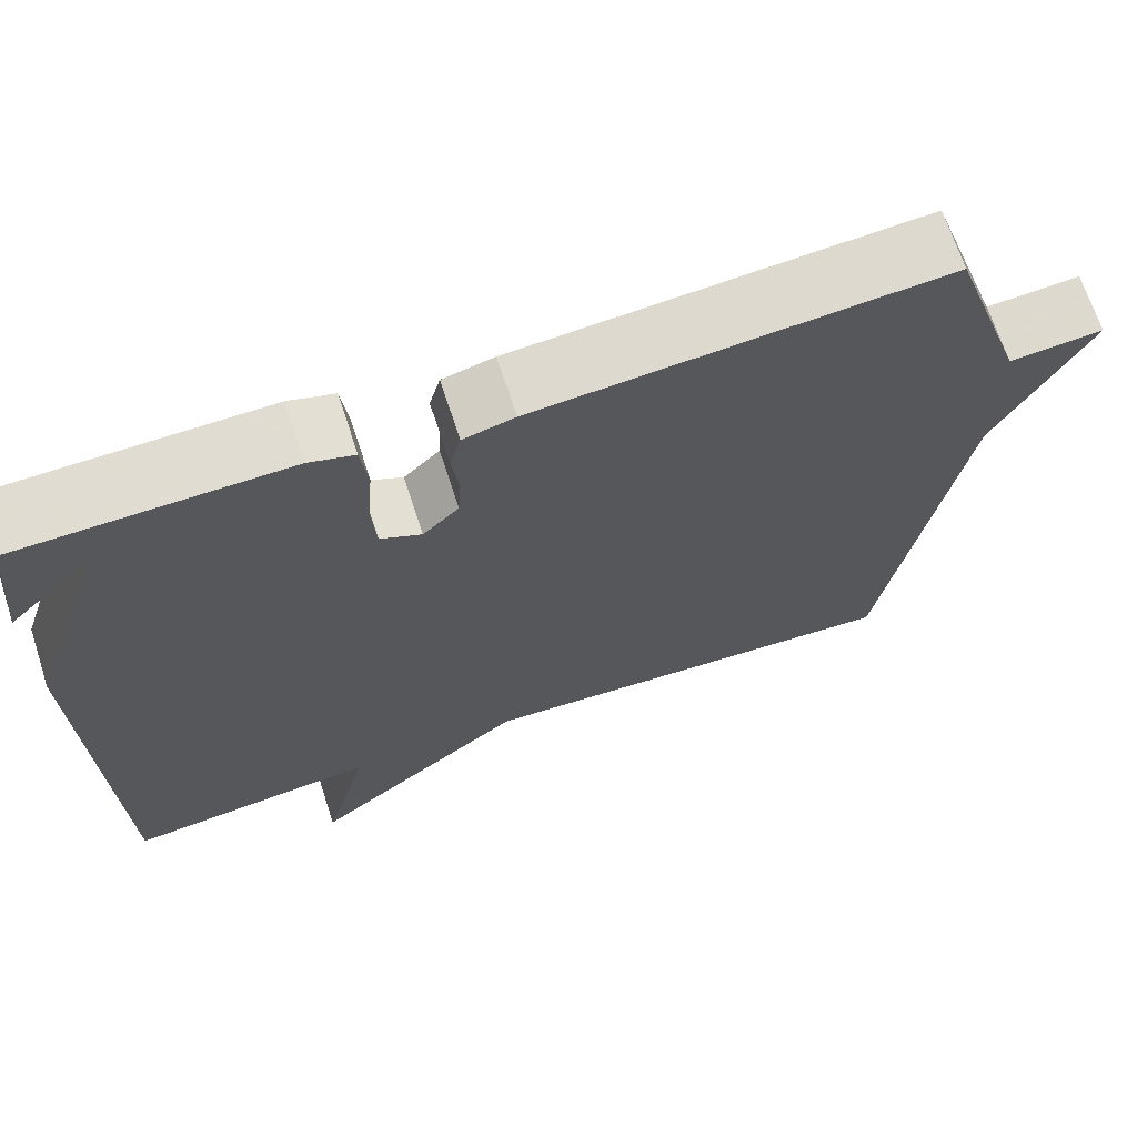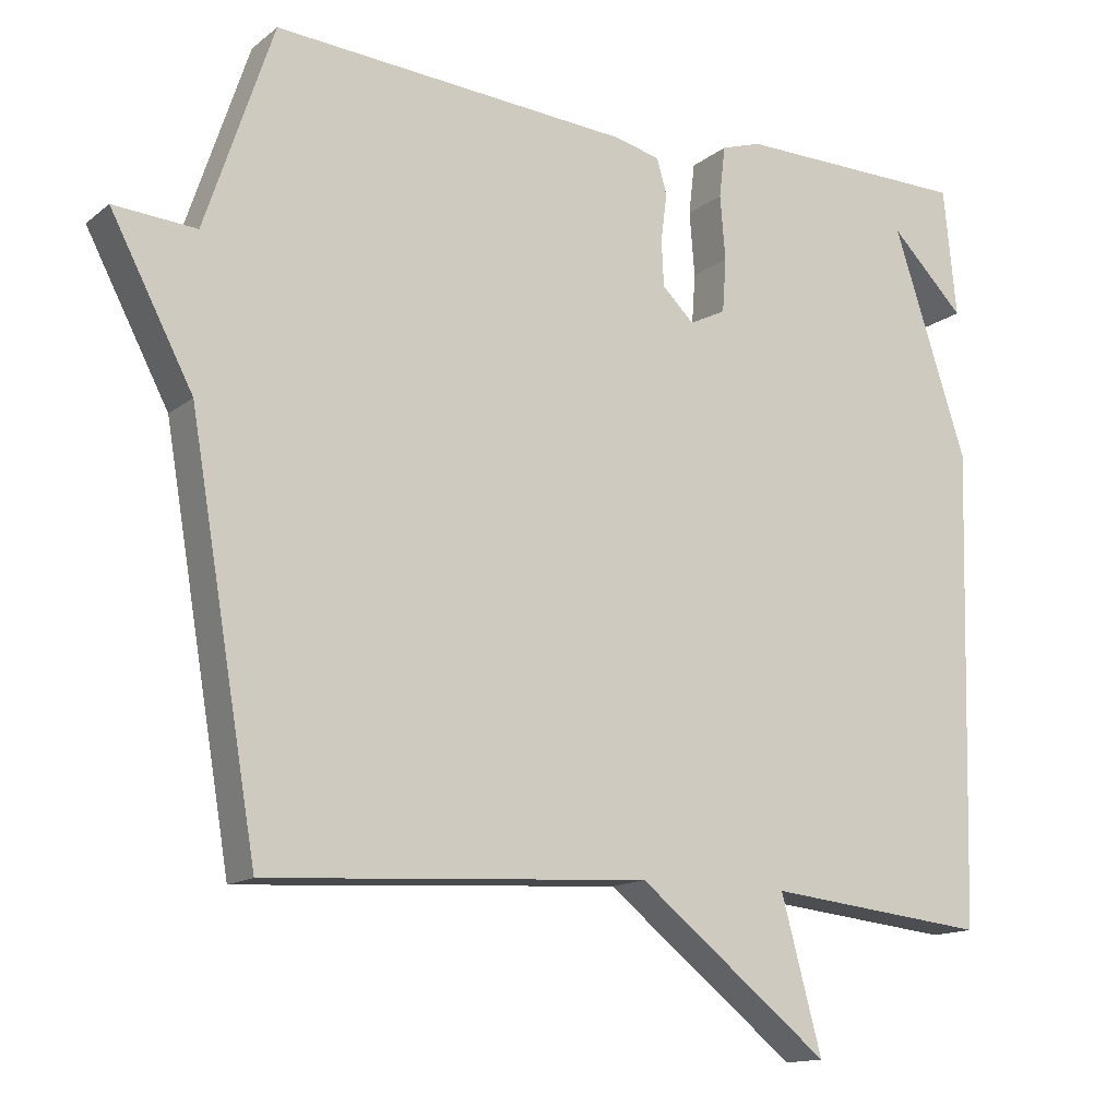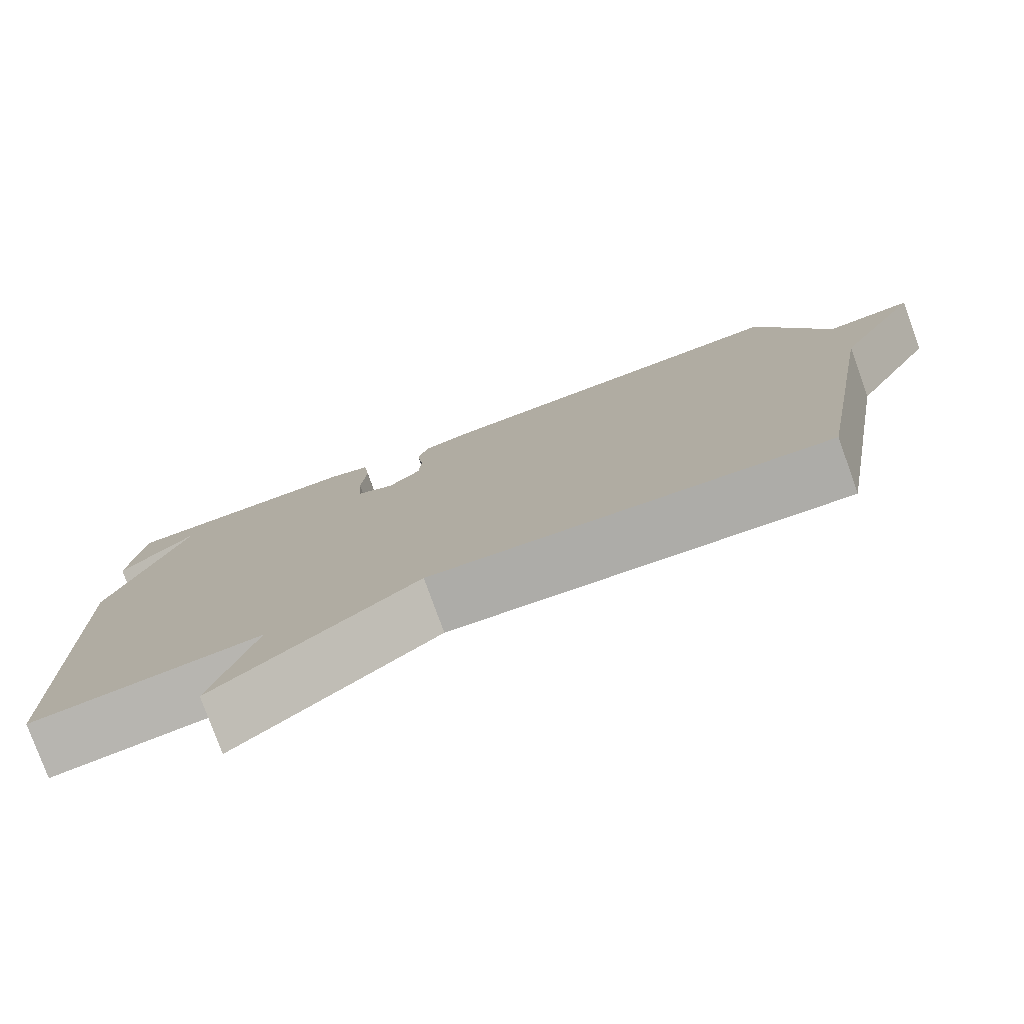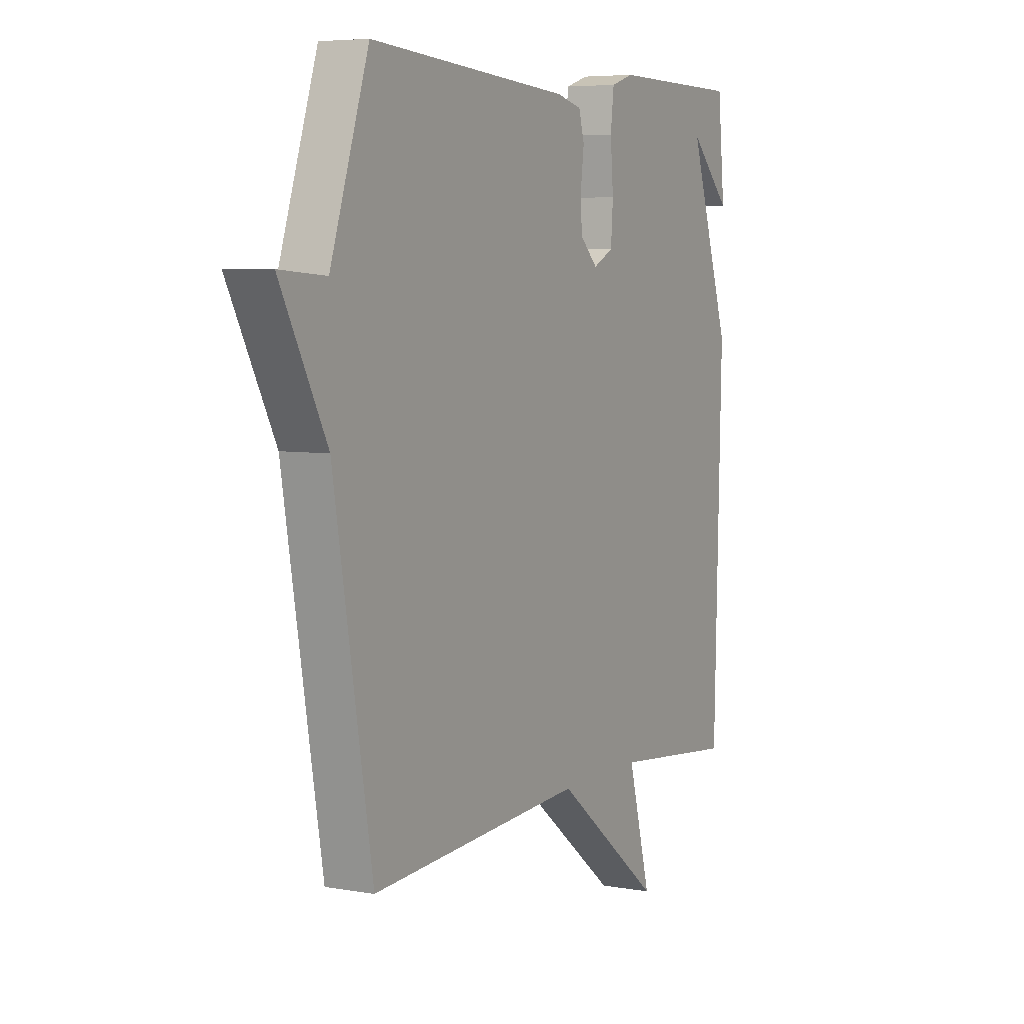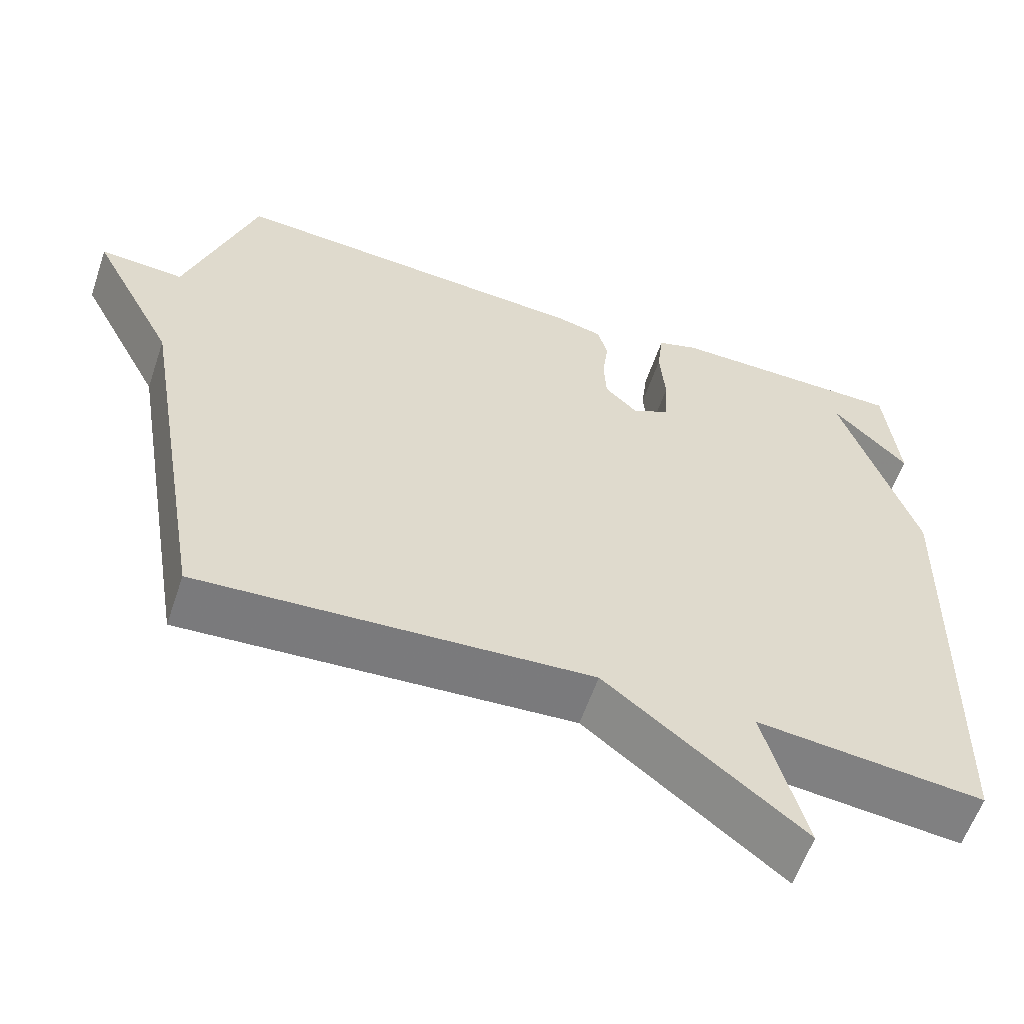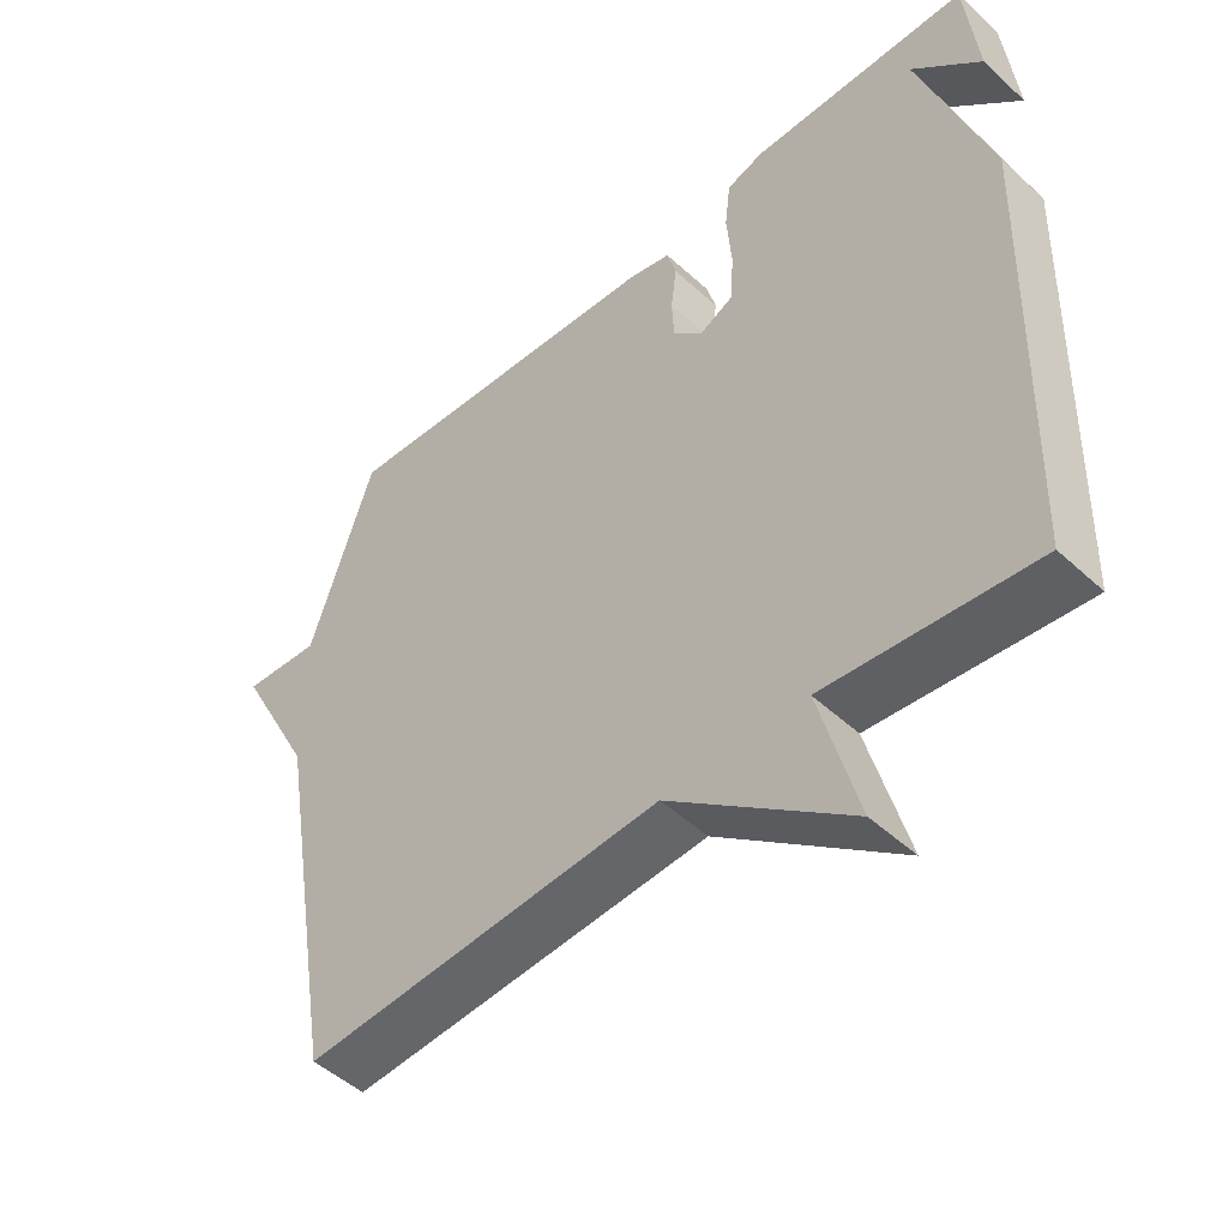
<metadata>
{"format":"obj","ext":"obj","renderer":"f3d","projection":"perspective","resolution":1024,"background":"white","views":[{"elev":68.5,"azim":161.9,"up":"+Z"},{"elev":-14.0,"azim":-31.4,"up":"+Z"},{"elev":-78.5,"azim":-160.1,"up":"+Z"},{"elev":5.8,"azim":-61.7,"up":"+Z"},{"elev":-59.1,"azim":-18.7,"up":"+Z"},{"elev":-49.0,"azim":44.5,"up":"+Z"}]}
</metadata>
<code>
v 0.5 0.07 0.5
v 0.517 0.07 0.33
v 0.419 0.07 0.429
v 0.517 0.07 0.13
v 0.5 0.07 -0.5
v 0.206 0.07 -0.469
v 0.26 0.07 -0.67
v 0.006 0.07 -0.469
v -0.5 0.07 -0.5
v -0.59 0.07 0.03
v -0.699 0.07 0.238
v -0.59 0.07 0.23
v -0.5 0.07 0.5
v -0.026 0.07 0.465
v 0.034 0.07 0.45
v 0.047 0.07 0.403
v 0.039 0.07 0.34
v 0.042 0.07 0.28
v 0.084 0.07 0.239
v 0.132 0.07 0.263
v 0.137 0.07 0.334
v 0.13 0.07 0.419
v 0.138 0.07 0.487
v 0.191 0.07 0.504
v 0.5 0 0.5
v 0.517 0 0.33
v 0.419 0 0.429
v 0.517 0 0.13
v 0.5 0 -0.5
v 0.206 0 -0.469
v 0.26 0 -0.67
v 0.006 0 -0.469
v -0.5 0 -0.5
v -0.59 0 0.03
v -0.699 0 0.238
v -0.59 0 0.23
v -0.5 0 0.5
v -0.026 0 0.465
v 0.034 0 0.45
v 0.047 0 0.403
v 0.039 0 0.34
v 0.042 0 0.28
v 0.084 0 0.239
v 0.132 0 0.263
v 0.137 0 0.334
v 0.13 0 0.419
v 0.138 0 0.487
v 0.191 0 0.504
f 23 24 1
f 22 23 1
f 21 22 1
f 20 21 1
f 15 16 17
f 14 15 17
f 13 14 17
f 12 13 17
f 12 17 18
f 10 11 12
f 12 18 19
f 10 12 19
f 9 10 19
f 8 9 19
f 6 7 8
f 3 4 5 6
f 3 6 8
f 1 2 3
f 20 1 3
f 20 3 8
f 8 19 20
f 25 48 47
f 25 47 46
f 25 46 45
f 25 45 44
f 41 40 39
f 41 39 38
f 41 38 37
f 41 37 36
f 42 41 36
f 36 35 34
f 43 42 36
f 43 36 34
f 43 34 33
f 43 33 32
f 32 31 30
f 30 29 28 27
f 32 30 27
f 27 26 25
f 27 25 44
f 32 27 44
f 44 43 32
f 1 25 26 2
f 2 26 27 3
f 3 27 28 4
f 4 28 29 5
f 5 29 30 6
f 6 30 31 7
f 7 31 32 8
f 8 32 33 9
f 9 33 34 10
f 10 34 35 11
f 11 35 36 12
f 12 36 37 13
f 13 37 38 14
f 14 38 39 15
f 15 39 40 16
f 16 40 41 17
f 17 41 42 18
f 18 42 43 19
f 19 43 44 20
f 20 44 45 21
f 21 45 46 22
f 22 46 47 23
f 23 47 48 24
f 24 48 25 1

</code>
